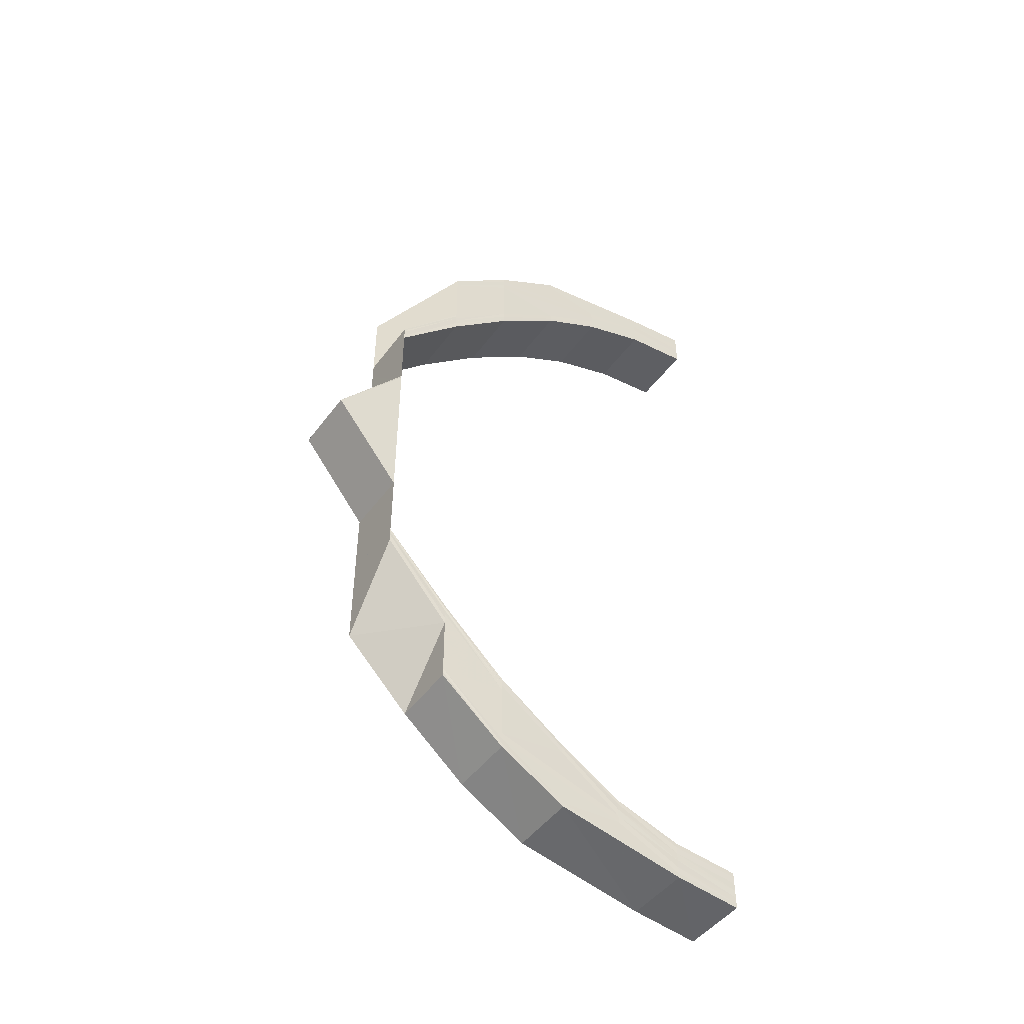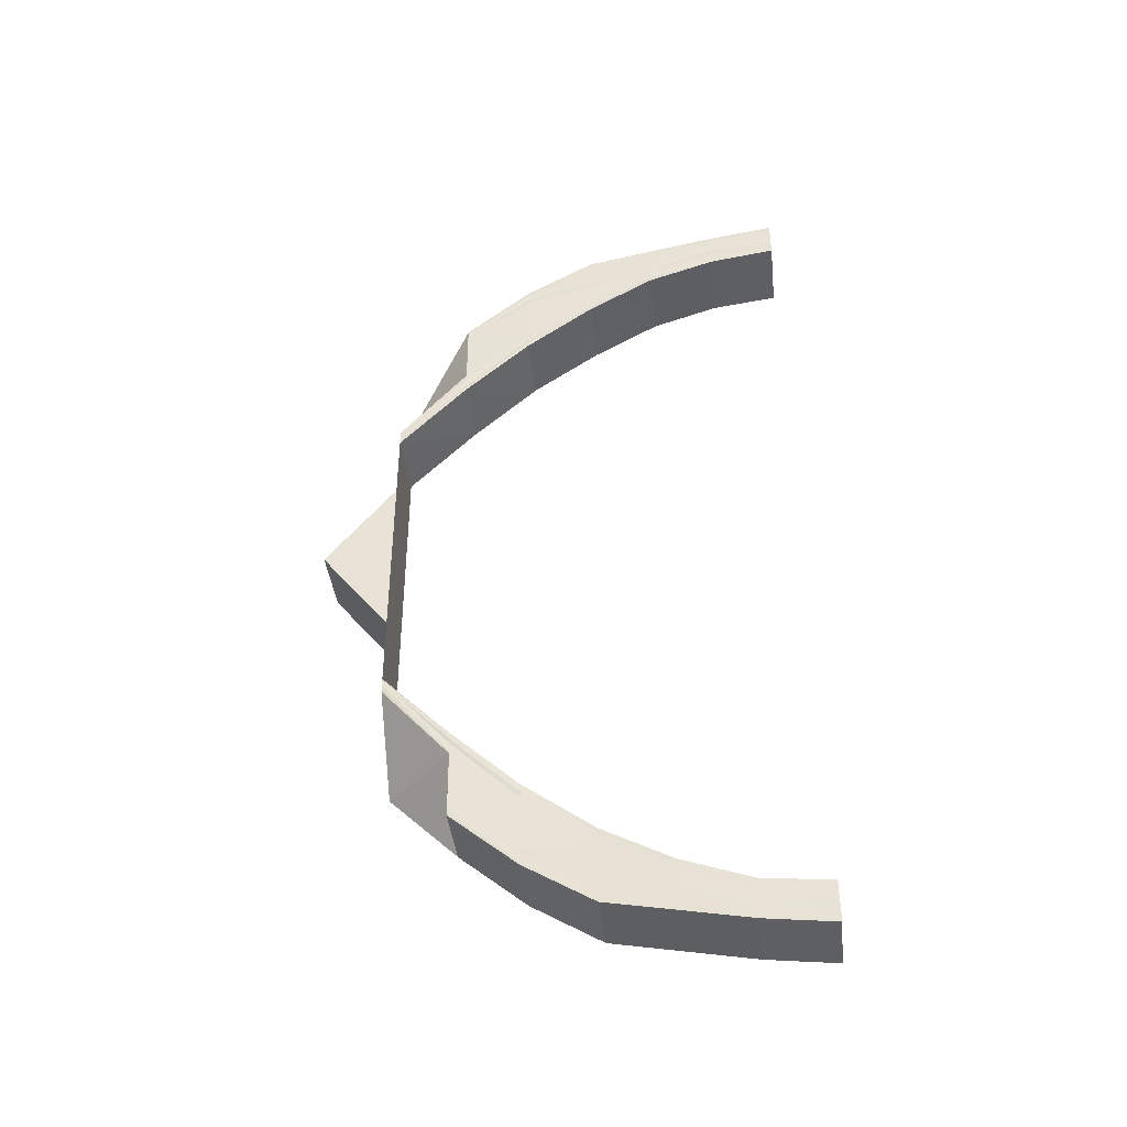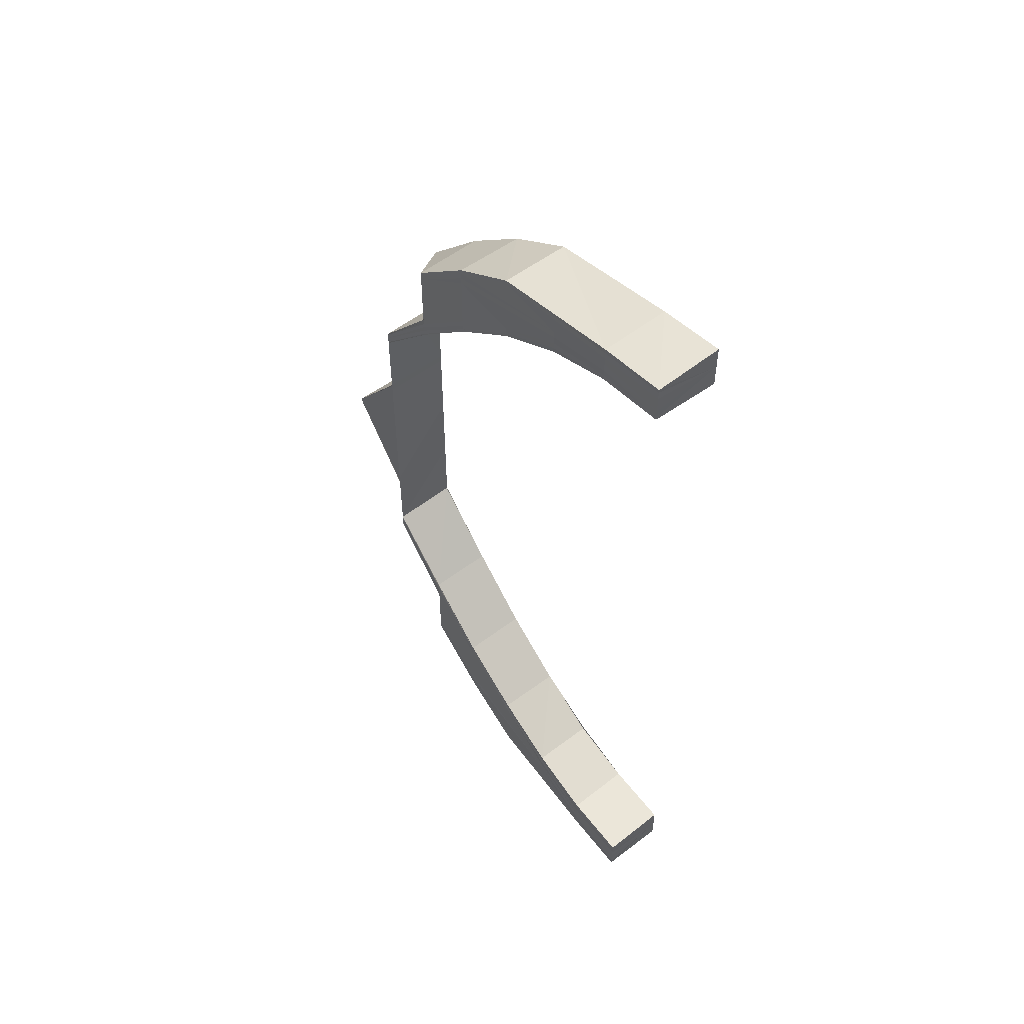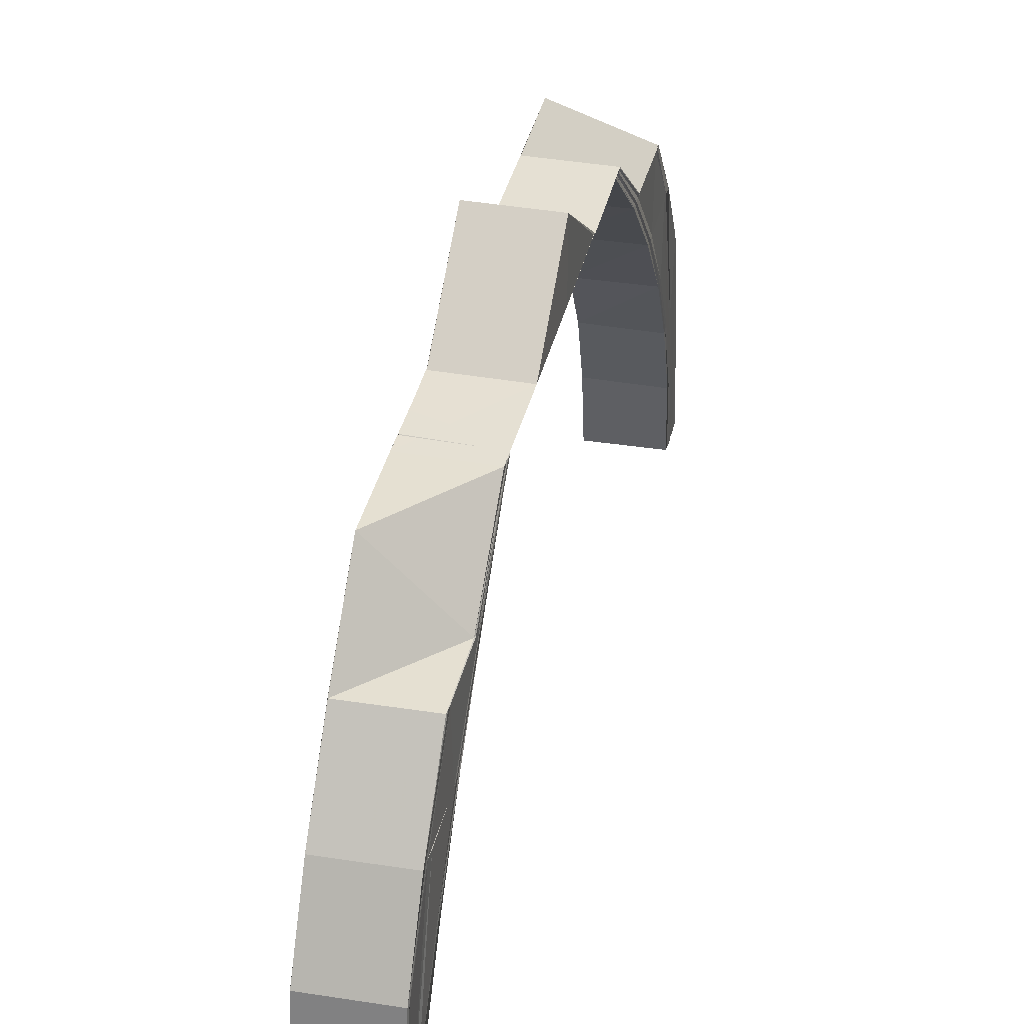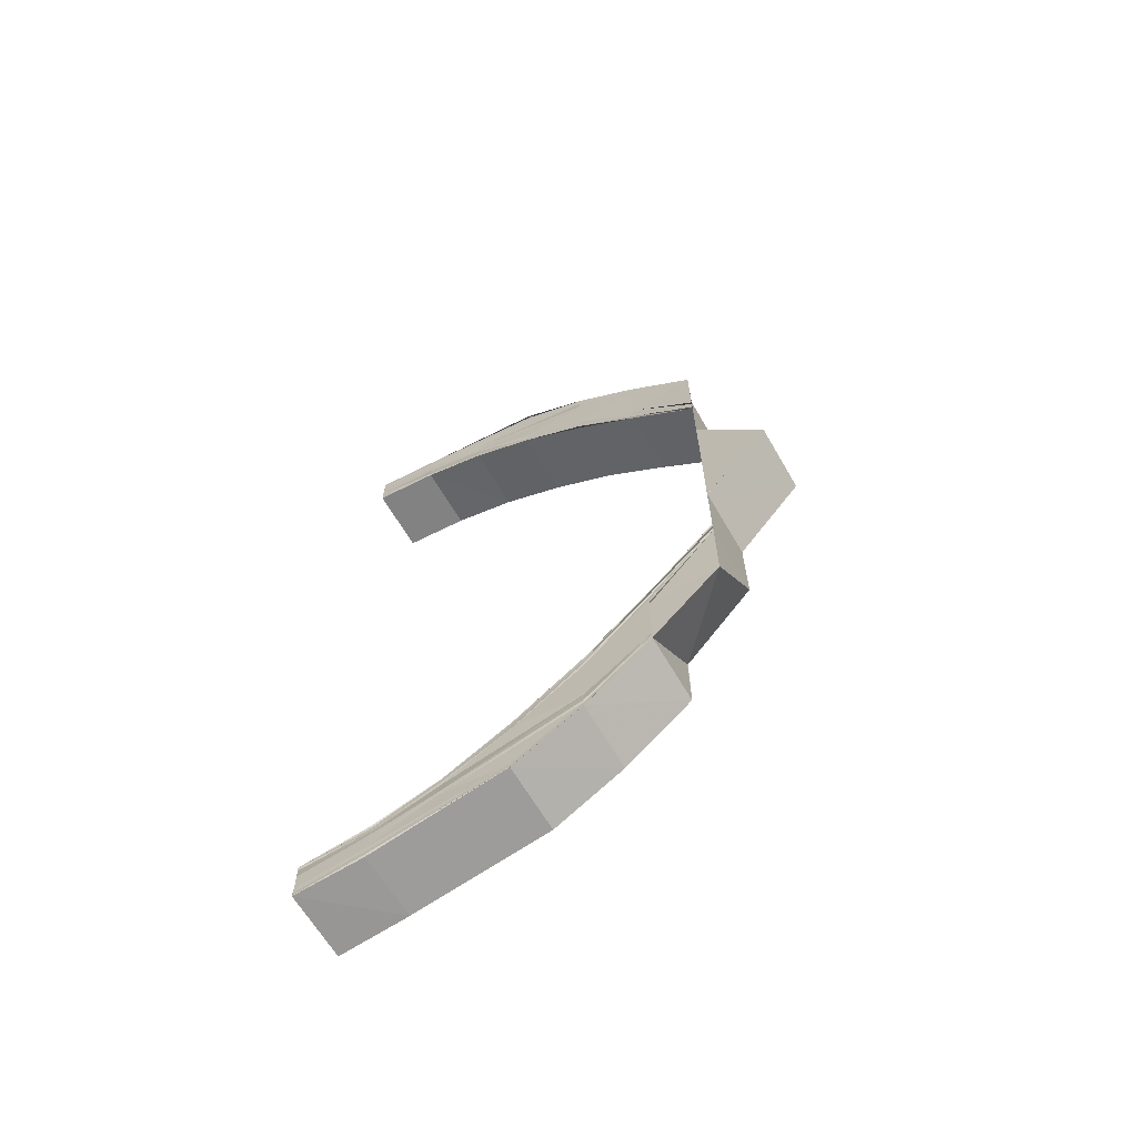
<metadata>
{"format":"obj","ext":"obj","renderer":"f3d","projection":"perspective","resolution":1024,"background":"white","views":[{"elev":-46.7,"azim":-124.1,"up":"+Z"},{"elev":-40.4,"azim":-83.2,"up":"+Z"},{"elev":53.0,"azim":-38.8,"up":"+Z"},{"elev":37.9,"azim":-167.0,"up":"+Y"},{"elev":-65.7,"azim":120.1,"up":"+Z"}]}
</metadata>
<code>
o 22967
v 2166 1878 7.313
v 2166 1878 7.312
v 2166 1878 7.313
v 2166 1878 7.308
v 2166 1878 7.312
v 2166 1878 7.302
v 2166 1878 7.308
v 2166 1878 7.294
v 2166 1878 7.302
v 2166 1878 7.284
v 2166 1878 7.294
v 2166 1878 7.311
v 2166 1878 7.312
v 2166 1878 7.307
v 2166 1878 7.284
v 2166 1878 7.284
v 2166 1878 7.273
v 2166 1878 7.272
v 2166 1878 7.284
v 2166 1878 7.284
v 2166 1878 7.272
v 2166 1878 7.272
v 2166 1878 7.283
v 2166 1878 7.272
v 2166 1878 7.283
v 2166 1878 7.271
v 2166 1878 7.284
v 2166 1878 7.294
v 2166 1878 7.282
v 2166 1878 7.271
v 2166 1878 7.294
v 2166 1878 7.302
v 2166 1878 7.281
v 2166 1878 7.27
v 2166 1878 7.292
v 2166 1878 7.292
v 2166 1878 7.281
v 2166 1878 7.27
v 2166 1878 7.291
v 2166 1878 7.3
v 2166 1878 7.28
v 2166 1878 7.28
v 2166 1878 7.27
v 2166 1878 7.29
v 2166 1878 7.298
v 2166 1878 7.299
v 2166 1878 7.29
v 2166 1878 7.289
v 2166 1878 7.28
v 2166 1878 7.28
v 2166 1878 7.27
v 2166 1878 7.29
v 2166 1878 7.289
v 2166 1878 7.297
v 2166 1878 7.297
v 2166 1878 7.302
v 2166 1878 7.302
v 2166 1878 7.306
v 2166 1878 7.306
v 2166 1878 7.307
v 2166 1878 7.307
v 2166 1878 7.297
v 2166 1878 7.297
v 2166 1878 7.302
v 2166 1878 7.302
v 2166 1878 7.297
v 2166 1878 7.303
v 2166 1878 7.304
v 2166 1878 7.305
v 2166 1878 7.307
v 2166 1878 7.306
v 2166 1878 7.309
v 2166 1878 7.309
v 2166 1878 7.308
v 2166 1878 7.31
v 2166 1878 7.306
v 2166 1878 7.307
v 2166 1878 7.306
v 2166 1878 7.307
v 2166 1878 7.307
v 2166 1878 7.308
v 2166 1878 7.309
v 2166 1878 7.31
v 2166 1878 7.311
v 2166 1878 7.312
v 2166 1878 7.313
v 2166 1878 7.313
v 2166 1878 7.311
v 2166 1878 7.31
v 2166 1878 7.312
v 2166 1878 7.311
v 2166 1878 7.313
v 2166 1878 7.306
v 2166 1878 7.307
v 2166 1878 7.312
v 2166 1878 7.313
v 2166 1878 7.312
v 2166 1878 7.313
v 2166 1878 7.301
v 2166 1878 7.293
v 2166 1878 7.308
v 2166 1878 7.312
v 2166 1878 7.308
v 2166 1878 7.312
v 2166 1878 7.313
v 2166 1878 7.302
v 2166 1878 7.308
v 2166 1878 7.308
v 2166 1878 7.302
v 2166 1878 7.302
v 2166 1878 7.294
v 2166 1878 7.294
v 2166 1878 7.313
v 2166 1878 7.312
v 2166 1878 7.312
v 2166 1878 7.308
v 2166 1878 7.311
v 2166 1878 7.302
v 2166 1878 7.294
v 2166 1878 7.301
v 2166 1878 7.31
v 2166 1878 7.311
v 2166 1878 7.31
v 2166 1878 7.306
v 2166 1878 7.309
v 2166 1878 7.31
v 2166 1878 7.309
v 2166 1878 7.293
v 2166 1878 7.3
v 2166 1878 7.292
v 2166 1878 7.305
v 2166 1878 7.307
v 2166 1878 7.309
v 2166 1878 7.308
v 2166 1878 7.299
v 2166 1878 7.292
v 2166 1878 7.306
v 2166 1878 7.307
v 2166 1878 7.308
v 2166 1878 7.304
v 2166 1878 7.306
v 2166 1878 7.307
v 2166 1878 7.298
v 2166 1878 7.303
v 2166 1878 7.306
v 2166 1878 7.302
v 2166 1878 7.306
v 2166 1878 7.307
v 2166 1878 7.302
v 2166 1878 7.302
v 2166 1878 7.297
v 2166 1878 7.297
v 2166 1878 7.297
v 2166 1878 7.297
v 2166 1878 7.29
v 2166 1878 7.289
v 2166 1878 7.29
v 2166 1878 7.29
v 2166 1878 7.28
v 2166 1878 7.28
v 2166 1878 7.27
v 2166 1878 7.27
v 2166 1878 7.281
v 2166 1878 7.28
v 2166 1878 7.27
v 2166 1878 7.27
v 2166 1878 7.271
v 2166 1878 7.281
v 2166 1878 7.271
v 2166 1878 7.291
v 2166 1878 7.282
v 2166 1878 7.272
v 2166 1878 7.283
v 2166 1878 7.272
v 2166 1878 7.283
v 2166 1878 7.272
v 2166 1878 7.284
v 2166 1878 7.272
v 2166 1878 7.26
v 2166 1878 7.26
v 2166 1878 7.26
v 2166 1878 7.247
v 2166 1878 7.235
v 2166 1878 7.247
v 2166 1878 7.26
v 2166 1878 7.26
v 2166 1878 7.26
v 2166 1878 7.247
v 2166 1878 7.247
v 2166 1878 7.235
v 2166 1878 7.235
v 2166 1878 7.247
v 2166 1878 7.259
v 2166 1878 7.259
v 2166 1878 7.27
v 2166 1878 7.247
v 2166 1878 7.236
v 2166 1878 7.236
v 2166 1878 7.225
v 2166 1878 7.225
v 2166 1878 7.225
v 2166 1878 7.214
v 2166 1878 7.205
v 2166 1878 7.214
v 2166 1878 7.198
v 2166 1878 7.205
v 2166 1878 7.192
v 2166 1878 7.198
v 2166 1878 7.189
v 2166 1878 7.193
v 2166 1878 7.188
v 2166 1878 7.189
v 2166 1878 7.188
v 2166 1878 7.189
v 2166 1878 7.189
v 2166 1878 7.193
v 2166 1878 7.192
v 2166 1878 7.198
v 2166 1878 7.198
v 2166 1878 7.205
v 2166 1878 7.205
v 2166 1878 7.214
v 2166 1878 7.214
v 2166 1878 7.225
v 2166 1878 7.188
v 2166 1878 7.187
v 2166 1878 7.192
v 2166 1878 7.197
v 2166 1878 7.189
v 2166 1878 7.192
v 2166 1878 7.198
v 2166 1878 7.205
v 2166 1878 7.187
v 2166 1878 7.188
v 2166 1878 7.186
v 2166 1878 7.187
v 2166 1878 7.186
v 2166 1878 7.185
v 2166 1878 7.185
v 2166 1878 7.188
v 2166 1878 7.184
v 2166 1878 7.186
v 2166 1878 7.185
v 2166 1878 7.183
v 2166 1878 7.185
v 2166 1878 7.184
v 2166 1878 7.182
v 2166 1878 7.184
v 2166 1878 7.182
v 2166 1878 7.183
v 2166 1878 7.183
v 2166 1878 7.182
v 2166 1878 7.183
v 2166 1878 7.183
v 2166 1878 7.187
v 2166 1878 7.183
v 2166 1878 7.183
v 2166 1878 7.187
v 2166 1878 7.187
v 2166 1878 7.187
v 2166 1878 7.193
v 2166 1878 7.193
v 2166 1878 7.201
v 2166 1878 7.193
v 2166 1878 7.193
v 2166 1878 7.201
v 2166 1878 7.201
v 2166 1878 7.201
v 2166 1878 7.211
v 2166 1878 7.211
v 2166 1878 7.222
v 2166 1878 7.222
v 2166 1878 7.211
v 2166 1878 7.223
v 2166 1878 7.211
v 2166 1878 7.223
v 2166 1878 7.212
v 2166 1878 7.223
v 2166 1878 7.213
v 2166 1878 7.224
v 2166 1878 7.222
v 2166 1878 7.235
v 2166 1878 7.235
v 2166 1878 7.235
v 2166 1878 7.247
v 2166 1878 7.247
v 2166 1878 7.26
v 2166 1878 7.213
v 2166 1878 7.224
v 2166 1878 7.203
v 2166 1878 7.202
v 2166 1878 7.204
v 2166 1878 7.194
v 2166 1878 7.214
v 2166 1878 7.214
v 2166 1878 7.225
v 2166 1878 7.194
v 2166 1878 7.202
v 2166 1878 7.201
v 2166 1878 7.193
v 2166 1878 7.187
v 2166 1878 7.188
v 2166 1878 7.189
v 2166 1878 7.195
v 2166 1878 7.19
v 2166 1878 7.196
v 2166 1878 7.191
v 2166 1878 7.205
v 2166 1878 7.26
v 2166 1878 7.235
v 2166 1878 7.235
v 2166 1878 7.247
v 2166 1878 7.26
v 2166 1878 7.235
v 2166 1878 7.225
v 2166 1878 7.214
v 2166 1878 7.225
v 2166 1878 7.205
v 2166 1878 7.214
v 2166 1878 7.224
v 2166 1878 7.214
v 2166 1878 7.224
v 2166 1878 7.205
v 2166 1878 7.198
v 2166 1878 7.213
v 2166 1878 7.223
v 2166 1878 7.205
v 2166 1878 7.198
v 2166 1878 7.193
v 2166 1878 7.213
v 2166 1878 7.223
v 2166 1878 7.204
v 2166 1878 7.197
v 2166 1878 7.192
v 2166 1878 7.189
v 2166 1878 7.212
v 2166 1878 7.223
v 2166 1878 7.211
v 2166 1878 7.222
v 2166 1878 7.211
v 2166 1878 7.211
v 2166 1878 7.222
v 2166 1878 7.203
v 2166 1878 7.202
v 2166 1878 7.196
v 2166 1878 7.195
v 2166 1878 7.192
v 2166 1878 7.194
v 2166 1878 7.202
v 2166 1878 7.189
v 2166 1878 7.194
v 2166 1878 7.201
v 2166 1878 7.201
v 2166 1878 7.193
v 2166 1878 7.193
v 2166 1878 7.188
v 2166 1878 7.187
v 2166 1878 7.187
v 2166 1878 7.189
v 2166 1878 7.184
v 2166 1878 7.19
v 2166 1878 7.185
v 2166 1878 7.186
v 2166 1878 7.184
v 2166 1878 7.186
v 2166 1878 7.183
v 2166 1878 7.187
v 2166 1878 7.187
v 2166 1878 7.183
v 2166 1878 7.182
v 2166 1878 7.182
v 2166 1878 7.183
v 2166 1878 7.188
v 2166 1878 7.188
v 2166 1878 7.188
v 2166 1878 7.191
f 1 2 3
f 2 4 5
f 4 6 7
f 6 8 9
f 8 10 11
f 5 12 13
f 7 14 12
f 15 16 11
f 15 17 16
f 17 18 19
f 20 21 15
f 22 21 20
f 23 22 20
f 24 22 23
f 25 24 23
f 26 24 25
f 20 27 28
f 29 26 25
f 30 26 29
f 31 28 32
f 33 30 29
f 34 30 33
f 33 29 35
f 35 29 36
f 37 34 33
f 38 34 37
f 39 33 35
f 37 33 39
f 35 36 40
f 41 38 37
f 42 43 41
f 44 37 39
f 41 37 44
f 44 39 45
f 45 39 46
f 47 41 44
f 48 42 47
f 49 41 47
f 50 51 49
f 52 50 53
f 54 52 55
f 56 54 57
f 58 56 59
f 60 58 61
f 53 47 62
f 63 48 62
f 55 62 64
f 65 63 64
f 62 47 66
f 47 44 66
f 66 44 45
f 62 66 67
f 64 62 67
f 66 45 68
f 67 66 68
f 68 45 69
f 45 46 69
f 67 68 70
f 64 67 71
f 71 67 70
f 70 68 72
f 68 69 72
f 71 70 73
f 74 71 73
f 73 70 75
f 70 72 75
f 76 71 74
f 76 64 71
f 57 64 76
f 77 76 74
f 59 76 77
f 78 65 76
f 79 78 77
f 80 79 75
f 81 80 75
f 82 81 75
f 83 82 75
f 84 83 75
f 85 84 75
f 86 85 75
f 87 86 75
f 75 72 88
f 72 89 88
f 88 89 90
f 72 69 89
f 89 91 90
f 90 91 92
f 69 93 89
f 89 93 91
f 69 46 93
f 46 40 93
f 93 94 91
f 93 40 94
f 91 95 92
f 91 94 95
f 92 95 96
f 95 97 98
f 40 99 94
f 40 36 99
f 36 100 99
f 94 101 95
f 94 99 101
f 95 101 102
f 101 103 97
f 102 104 105
f 99 106 101
f 99 100 106
f 106 32 103
f 101 106 107
f 107 108 104
f 100 31 106
f 106 31 109
f 109 110 108
f 111 112 110
f 113 114 115
f 114 116 12
f 115 12 117
f 116 118 14
f 118 119 120
f 9 120 14
f 12 14 121
f 12 121 122
f 117 121 123
f 14 124 121
f 14 120 124
f 121 124 125
f 121 125 126
f 123 125 127
f 11 128 120
f 120 128 129
f 120 129 124
f 128 130 129
f 124 131 125
f 124 129 131
f 125 131 132
f 125 132 133
f 127 132 134
f 129 130 135
f 129 135 131
f 130 136 135
f 134 137 138
f 132 137 139
f 131 140 132
f 132 140 137
f 131 135 140
f 137 141 142
f 135 143 140
f 135 136 143
f 140 144 137
f 140 143 144
f 137 144 145
f 144 146 141
f 145 147 148
f 149 150 147
f 144 151 149
f 143 151 144
f 151 152 146
f 153 154 150
f 155 156 154
f 151 157 153
f 157 158 152
f 159 160 156
f 161 162 160
f 157 163 155
f 163 164 158
f 163 165 159
f 165 166 164
f 167 165 163
f 168 167 163
f 168 163 157
f 169 167 168
f 170 168 157
f 170 157 151
f 143 170 151
f 136 170 143
f 171 168 170
f 171 169 168
f 136 171 170
f 172 169 171
f 173 171 136
f 173 172 171
f 130 173 136
f 174 172 173
f 175 174 173
f 176 174 175
f 177 178 175
f 17 179 176
f 179 180 176
f 181 182 180
f 182 183 184
f 185 184 186
f 187 188 185
f 184 189 186
f 184 190 189
f 191 190 192
f 193 189 194
f 193 194 195
f 161 193 195
f 189 196 194
f 189 197 196
f 197 198 196
f 197 199 198
f 199 200 198
f 201 202 200
f 202 203 204
f 203 205 206
f 205 207 208
f 207 209 210
f 209 211 212
f 211 213 214
f 215 214 216
f 217 216 218
f 219 218 220
f 221 220 222
f 223 222 224
f 225 226 215
f 227 225 217
f 228 227 219
f 225 229 230
f 227 230 231
f 228 231 232
f 233 234 229
f 235 233 225
f 236 225 227
f 236 237 225
f 238 235 236
f 235 233 239
f 238 235 239
f 233 211 239
f 211 240 239
f 241 238 239
f 241 238 242
f 242 243 236
f 244 241 239
f 244 241 245
f 245 246 242
f 247 244 239
f 247 244 248
f 249 247 239
f 250 247 248
f 248 251 245
f 249 252 253
f 254 253 255
f 256 249 257
f 258 256 259
f 260 255 261
f 262 261 263
f 264 258 265
f 266 264 267
f 268 267 269
f 270 266 269
f 271 270 272
f 273 269 272
f 272 269 274
f 269 275 274
f 274 275 276
f 275 277 276
f 276 277 278
f 277 279 278
f 278 279 280
f 281 272 282
f 283 281 282
f 283 284 285
f 286 285 287
f 279 288 280
f 280 288 289
f 279 290 288
f 291 290 279
f 290 292 288
f 291 293 290
f 288 294 289
f 288 292 294
f 289 294 199
f 294 295 296
f 297 293 291
f 298 297 291
f 265 297 298
f 299 300 298
f 300 301 297
f 297 302 293
f 301 250 302
f 259 302 297
f 302 303 293
f 293 303 304
f 302 248 303
f 257 248 302
f 248 245 303
f 303 245 305
f 303 305 304
f 245 242 305
f 304 305 306
f 304 306 292
f 305 242 307
f 305 307 306
f 242 236 307
f 307 236 227
f 307 227 228
f 306 307 228
f 292 306 308
f 306 228 308
f 308 228 221
f 292 308 294
f 294 308 223
f 308 232 295
f 196 286 309
f 196 310 286
f 310 311 286
f 309 312 313
f 311 314 312
f 315 316 317
f 316 318 319
f 204 319 317
f 317 319 320
f 319 321 320
f 320 321 322
f 319 323 321
f 206 323 319
f 318 324 323
f 321 325 322
f 322 325 326
f 323 327 321
f 321 327 325
f 323 328 327
f 208 328 323
f 324 329 328
f 325 330 326
f 326 330 331
f 327 332 325
f 325 332 330
f 328 333 327
f 327 333 332
f 328 334 333
f 210 334 328
f 329 335 334
f 330 336 331
f 331 336 337
f 336 338 337
f 337 338 339
f 338 340 339
f 340 341 342
f 330 343 336
f 332 343 330
f 343 344 336
f 332 345 343
f 333 345 332
f 343 346 344
f 345 346 343
f 333 347 345
f 346 348 344
f 334 347 333
f 344 348 349
f 334 350 347
f 212 350 334
f 335 240 350
f 348 351 349
f 349 351 352
f 340 352 273
f 352 353 341
f 351 354 352
f 352 354 268
f 354 355 353
f 351 356 354
f 357 358 355
f 354 357 262
f 356 357 354
f 359 356 351
f 348 359 351
f 356 360 357
f 361 359 348
f 346 361 348
f 359 362 356
f 362 360 356
f 361 363 359
f 363 362 359
f 363 239 362
f 239 364 362
f 362 364 360
f 365 239 363
f 364 366 360
f 367 365 363
f 367 363 361
f 368 365 367
f 360 366 369
f 360 369 357
f 357 369 260
f 366 370 369
f 369 370 254
f 370 371 372
f 369 372 358
f 373 368 367
f 374 368 373
f 350 374 373
f 375 374 350
f 350 373 347
f 373 367 376
f 347 373 376
f 376 367 361
f 347 376 345
f 376 361 346
f 345 376 346

</code>
